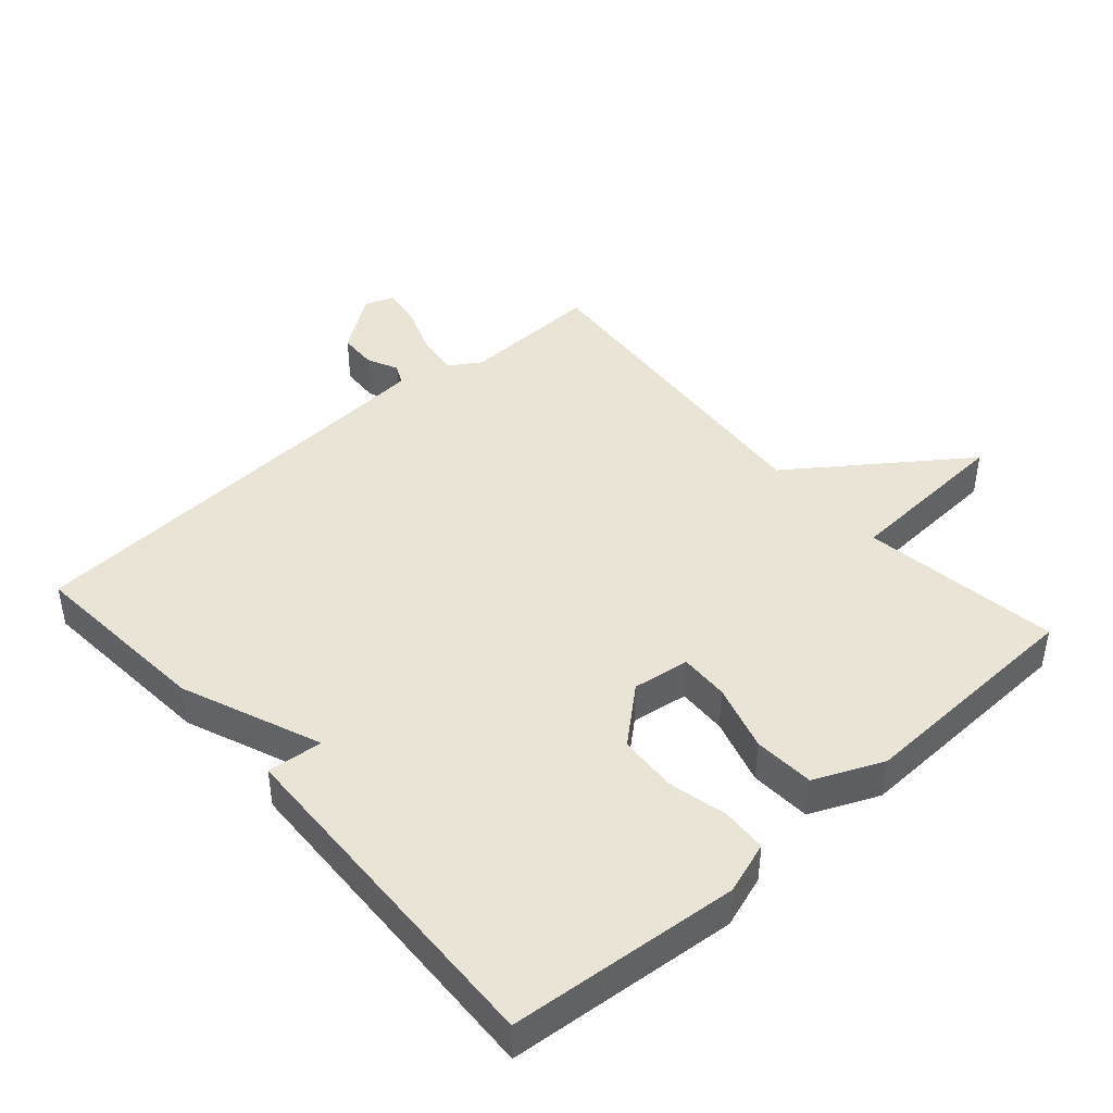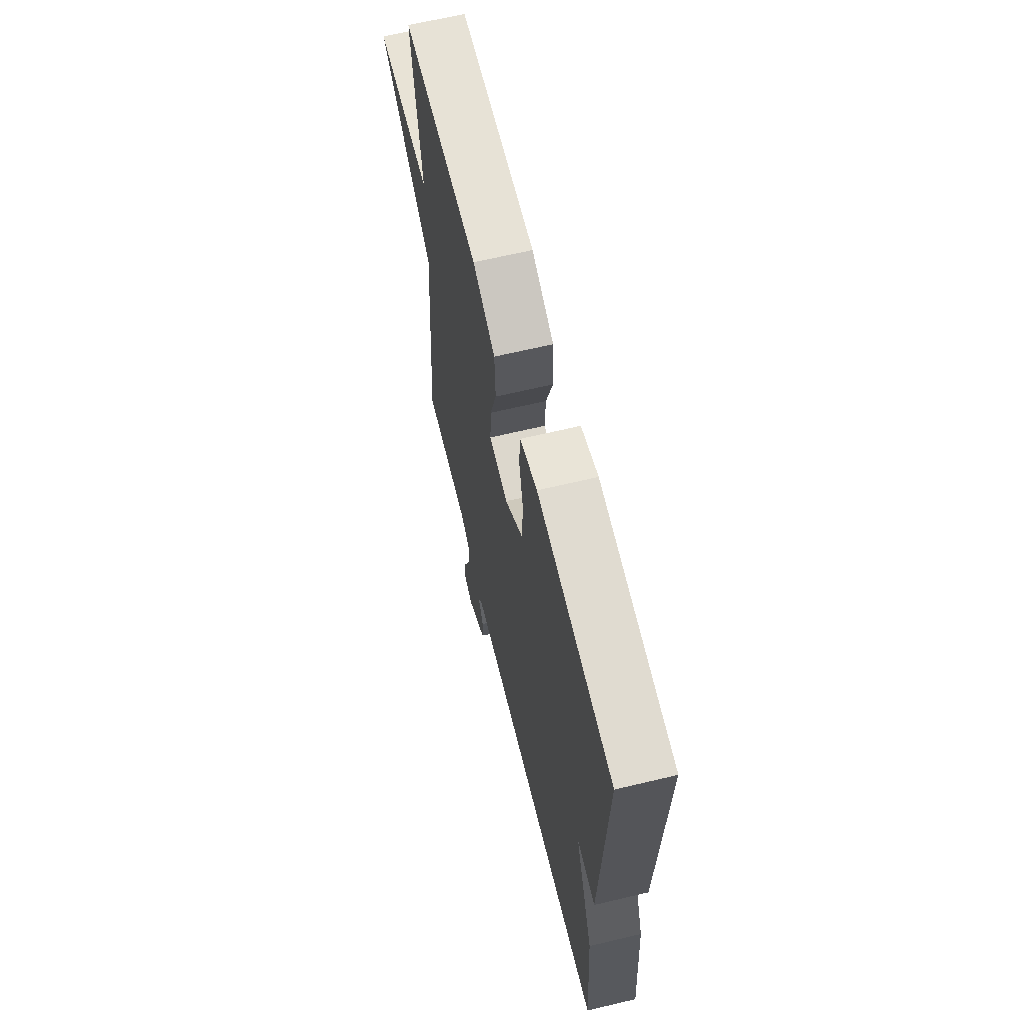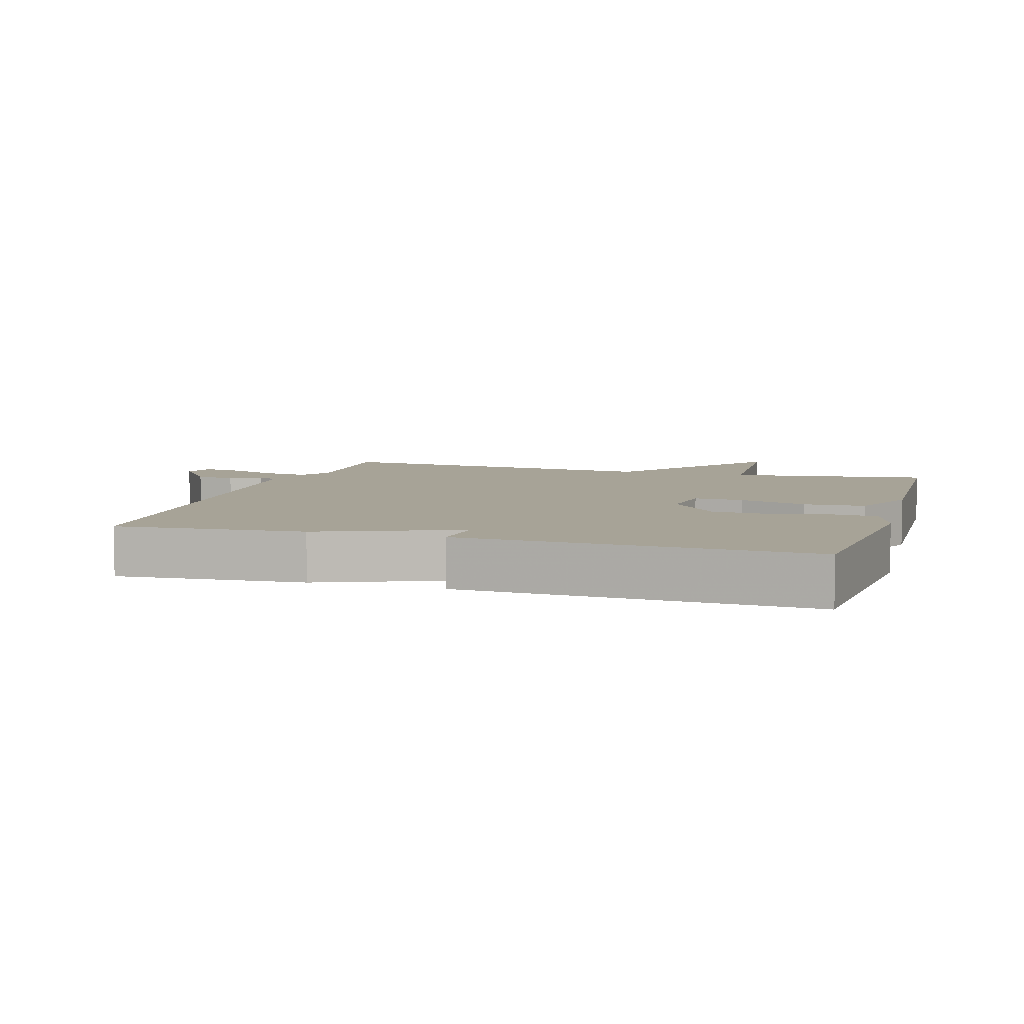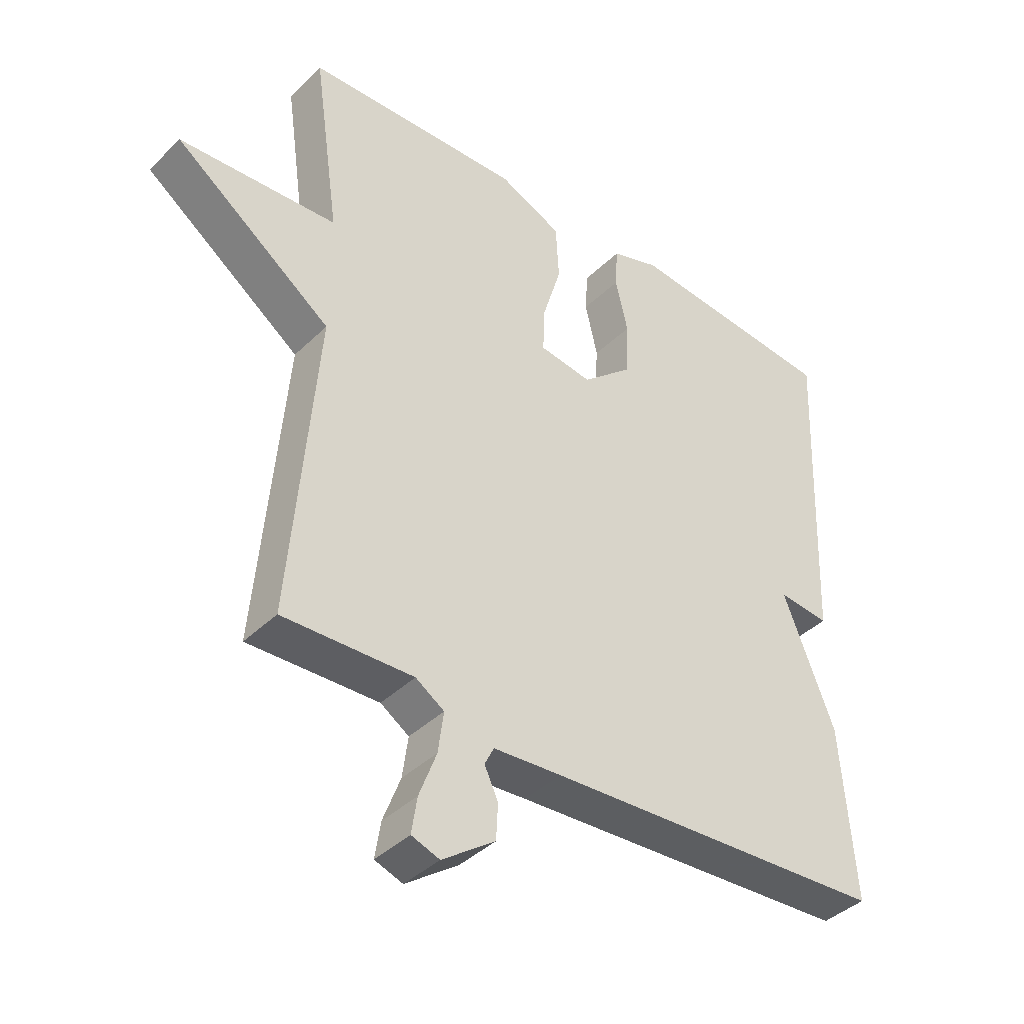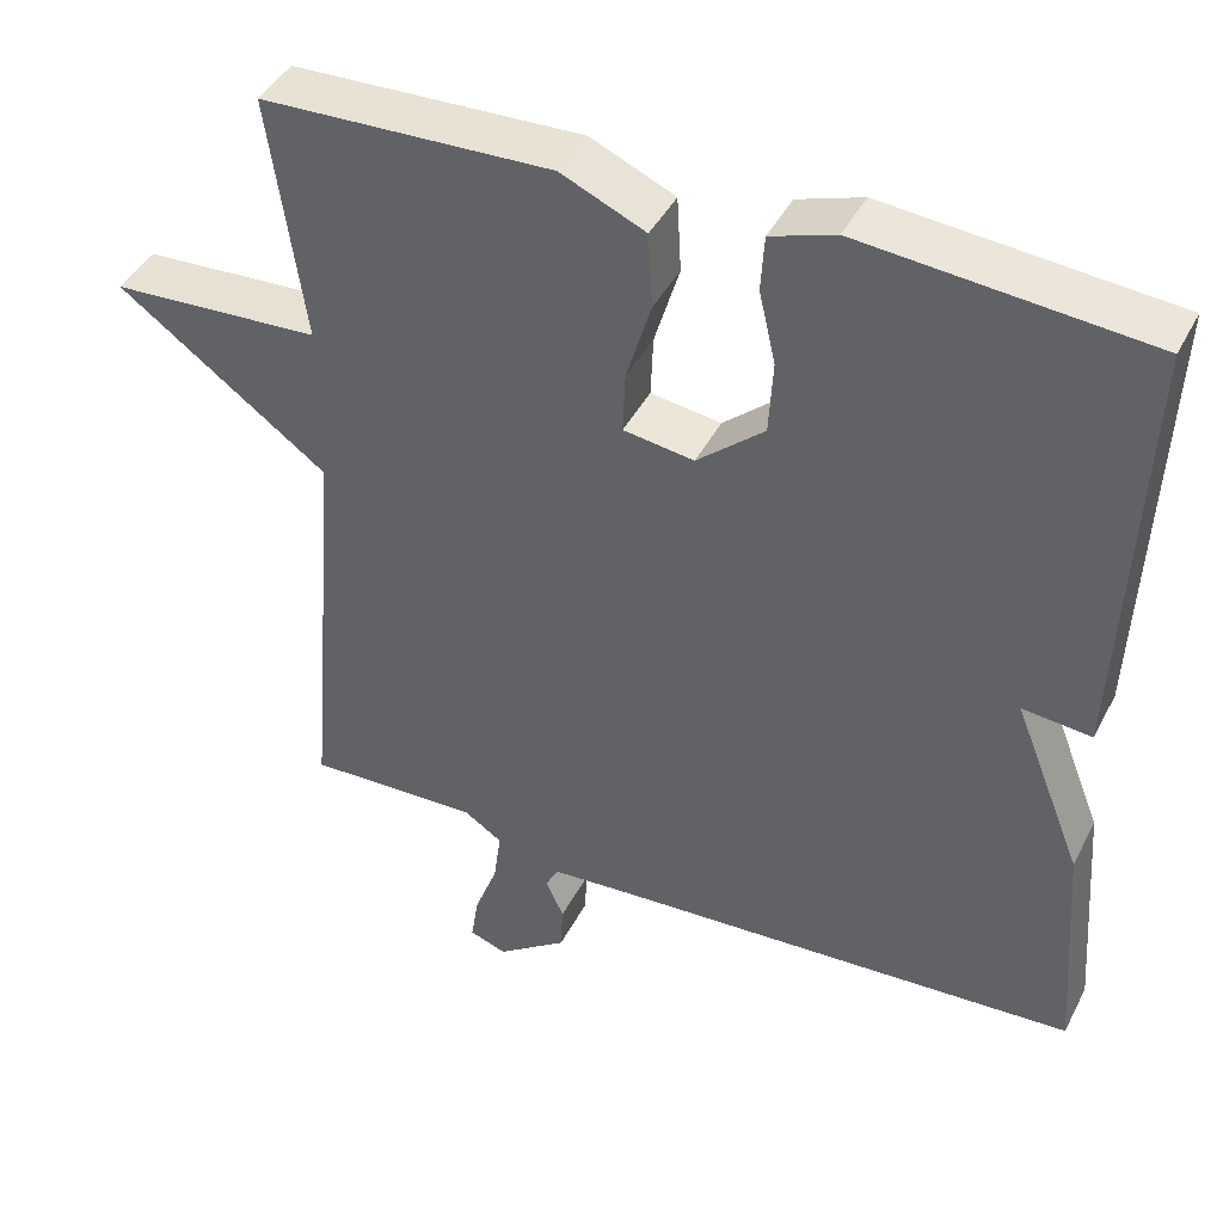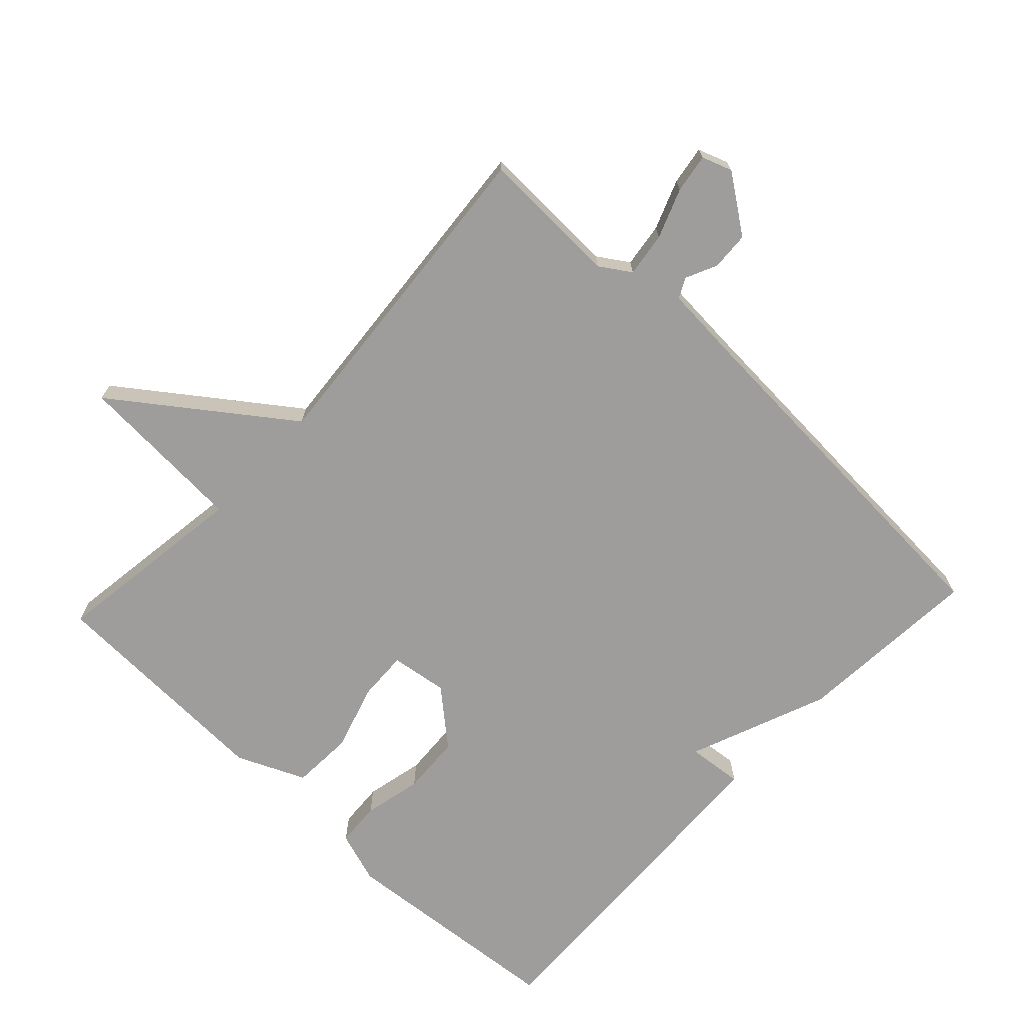
<metadata>
{"format":"obj","ext":"obj","renderer":"f3d","projection":"perspective","resolution":1024,"background":"white","views":[{"elev":43.6,"azim":-41.5,"up":"+Y"},{"elev":65.4,"azim":-103.5,"up":"+Z"},{"elev":6.7,"azim":-73.4,"up":"+Y"},{"elev":-40.2,"azim":139.7,"up":"+Z"},{"elev":42.9,"azim":-154.3,"up":"+Z"},{"elev":-70.7,"azim":136.9,"up":"+Y"}]}
</metadata>
<code>
v -0.5 0.07 0.5
v -0.157 0.07 0.53
v -0.079 0.07 0.504
v -0.075 0.07 0.437
v -0.095 0.07 0.35
v -0.09 0.07 0.261
v -0.009 0.07 0.191
v 0.076 0.07 0.203
v 0.073 0.07 0.277
v 0.043 0.07 0.377
v 0.048 0.07 0.468
v 0.15 0.07 0.513
v 0.5 0.07 0.5
v 0.458 0.07 0.203
v 0.712 0.07 0.188
v 0.458 0.07 0.003
v 0.5 0.07 -0.5
v 0.291 0.07 -0.493
v 0.245 0.07 -0.523
v 0.254 0.07 -0.589
v 0.282 0.07 -0.663
v 0.291 0.07 -0.721
v 0.246 0.07 -0.737
v 0.161 0.07 -0.676
v 0.158 0.07 -0.619
v 0.18 0.07 -0.572
v 0.165 0.07 -0.542
v 0.055 0.07 -0.534
v -0.5 0.07 -0.5
v -0.479 0.07 -0.221
v -0.396 0.07 -0.013
v -0.479 0.07 -0.021
v -0.5 0 0.5
v -0.157 0 0.53
v -0.079 0 0.504
v -0.075 0 0.437
v -0.095 0 0.35
v -0.09 0 0.261
v -0.009 0 0.191
v 0.076 0 0.203
v 0.073 0 0.277
v 0.043 0 0.377
v 0.048 0 0.468
v 0.15 0 0.513
v 0.5 0 0.5
v 0.458 0 0.203
v 0.712 0 0.188
v 0.458 0 0.003
v 0.5 0 -0.5
v 0.291 0 -0.493
v 0.245 0 -0.523
v 0.254 0 -0.589
v 0.282 0 -0.663
v 0.291 0 -0.721
v 0.246 0 -0.737
v 0.161 0 -0.676
v 0.158 0 -0.619
v 0.18 0 -0.572
v 0.165 0 -0.542
v 0.055 0 -0.534
v -0.5 0 -0.5
v -0.479 0 -0.221
v -0.396 0 -0.013
v -0.479 0 -0.021
f 3 4 5
f 2 3 5
f 1 2 5
f 32 1 5
f 31 32 5
f 28 29 30 31
f 27 28 31
f 24 25 26
f 23 24 26
f 22 23 26
f 21 22 26
f 20 21 26
f 19 20 26 27
f 18 19 27 31
f 16 17 18 31
f 14 15 16 31
f 12 13 14
f 11 12 14
f 10 11 14
f 9 10 14
f 8 9 14
f 7 8 14 31
f 31 5 6
f 6 7 31
f 37 36 35
f 37 35 34
f 37 34 33
f 37 33 64
f 37 64 63
f 63 62 61 60
f 63 60 59
f 58 57 56
f 58 56 55
f 58 55 54
f 58 54 53
f 58 53 52
f 59 58 52 51
f 63 59 51 50
f 63 50 49 48
f 63 48 47 46
f 46 45 44
f 46 44 43
f 46 43 42
f 46 42 41
f 46 41 40
f 63 46 40 39
f 38 37 63
f 63 39 38
f 1 33 34 2
f 2 34 35 3
f 3 35 36 4
f 4 36 37 5
f 5 37 38 6
f 6 38 39 7
f 7 39 40 8
f 8 40 41 9
f 9 41 42 10
f 10 42 43 11
f 11 43 44 12
f 12 44 45 13
f 13 45 46 14
f 14 46 47 15
f 15 47 48 16
f 16 48 49 17
f 17 49 50 18
f 18 50 51 19
f 19 51 52 20
f 20 52 53 21
f 21 53 54 22
f 22 54 55 23
f 23 55 56 24
f 24 56 57 25
f 25 57 58 26
f 26 58 59 27
f 27 59 60 28
f 28 60 61 29
f 29 61 62 30
f 30 62 63 31
f 31 63 64 32
f 32 64 33 1

</code>
